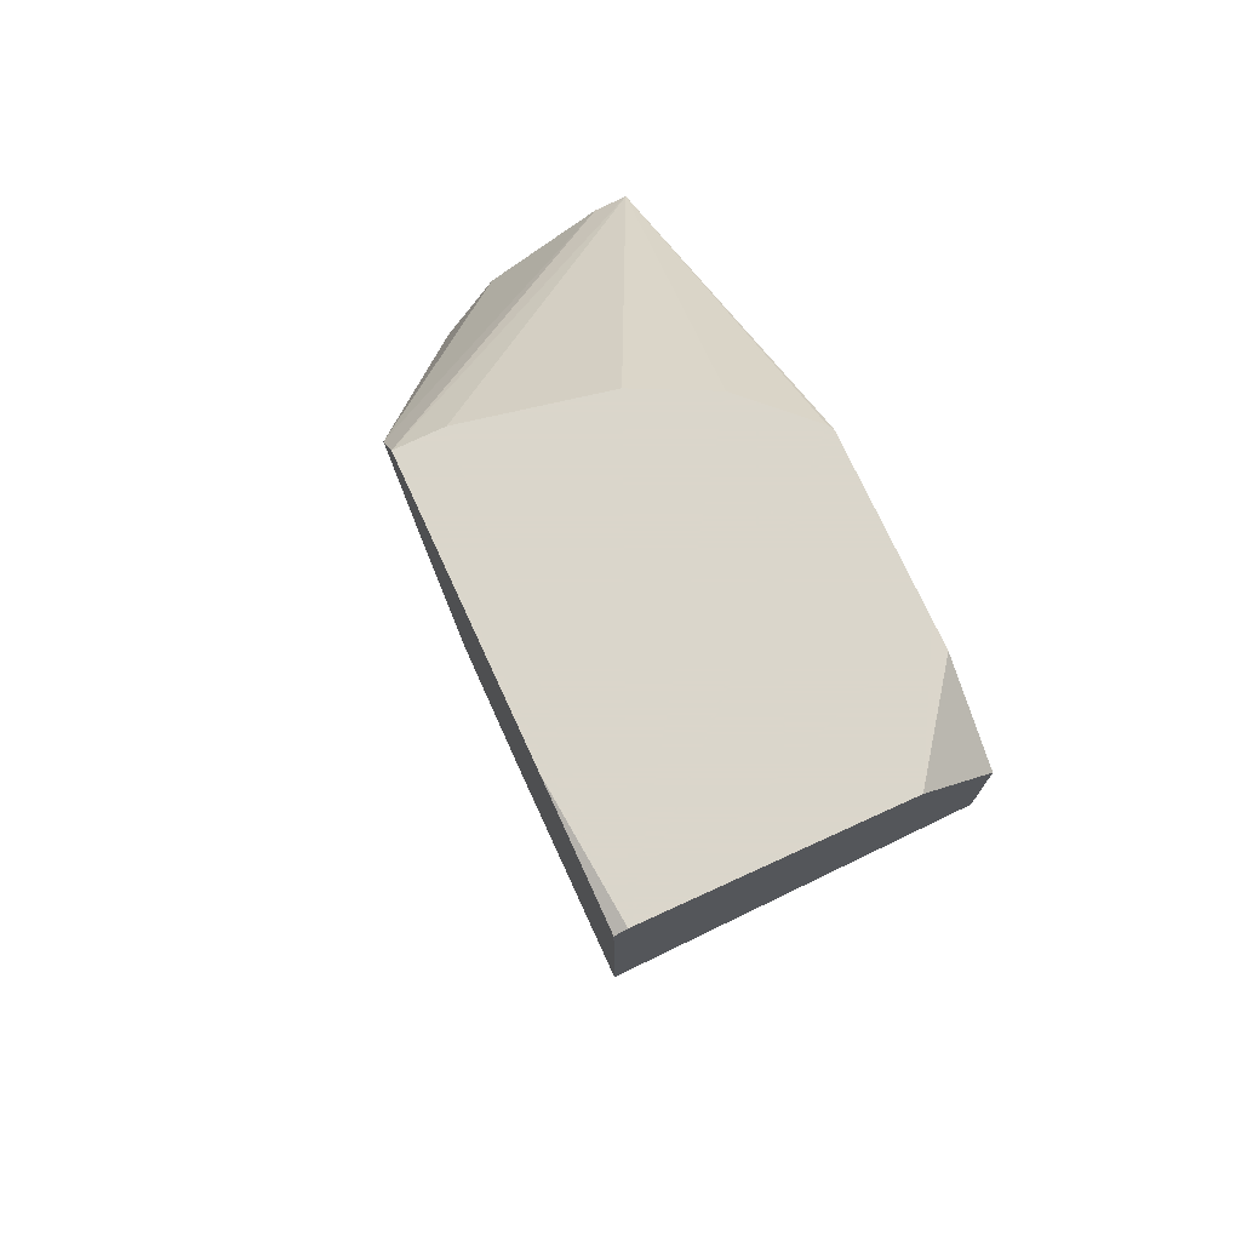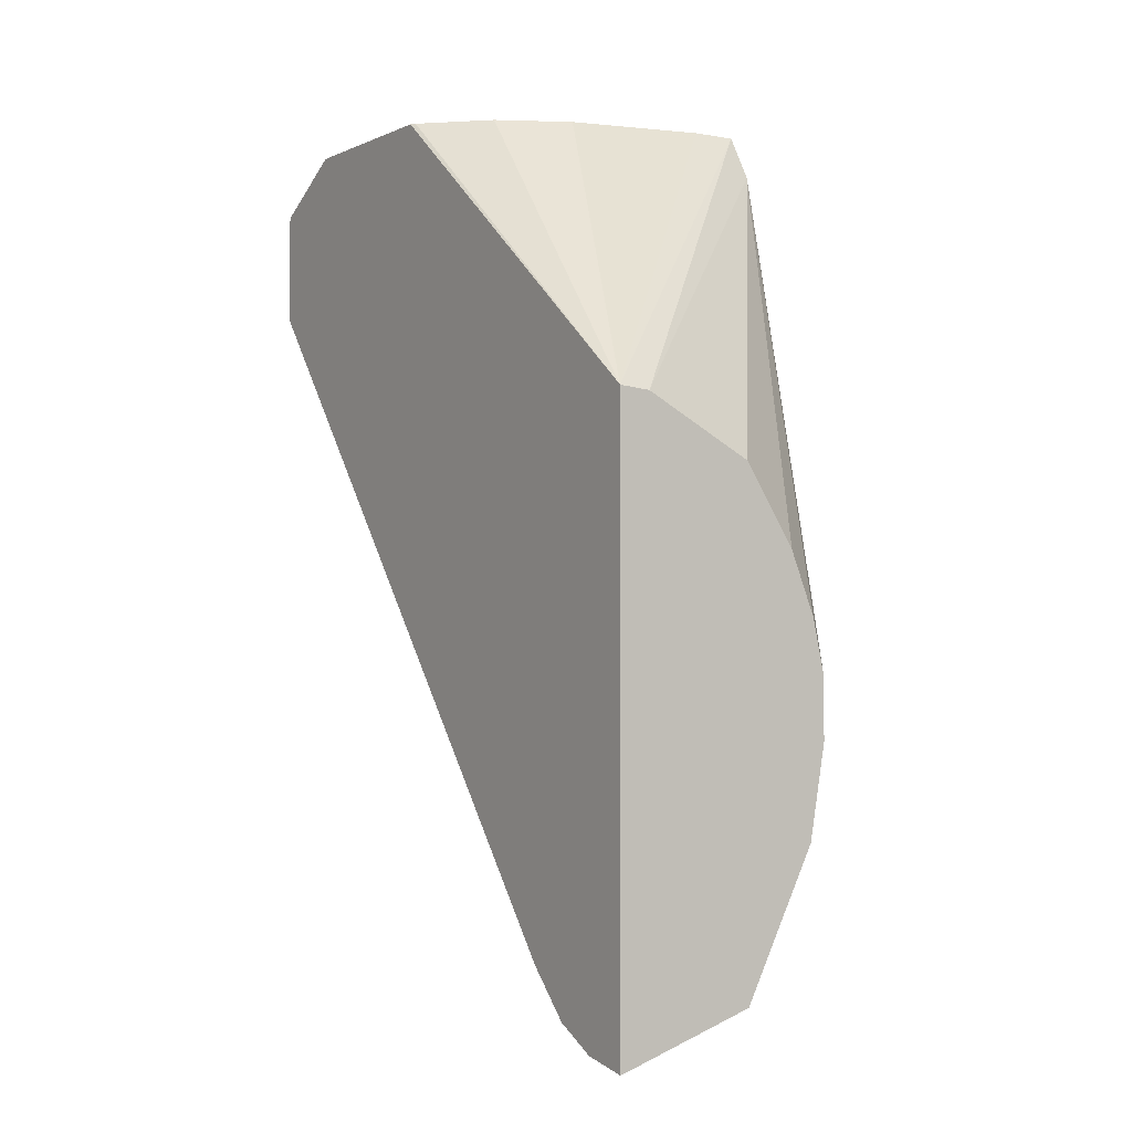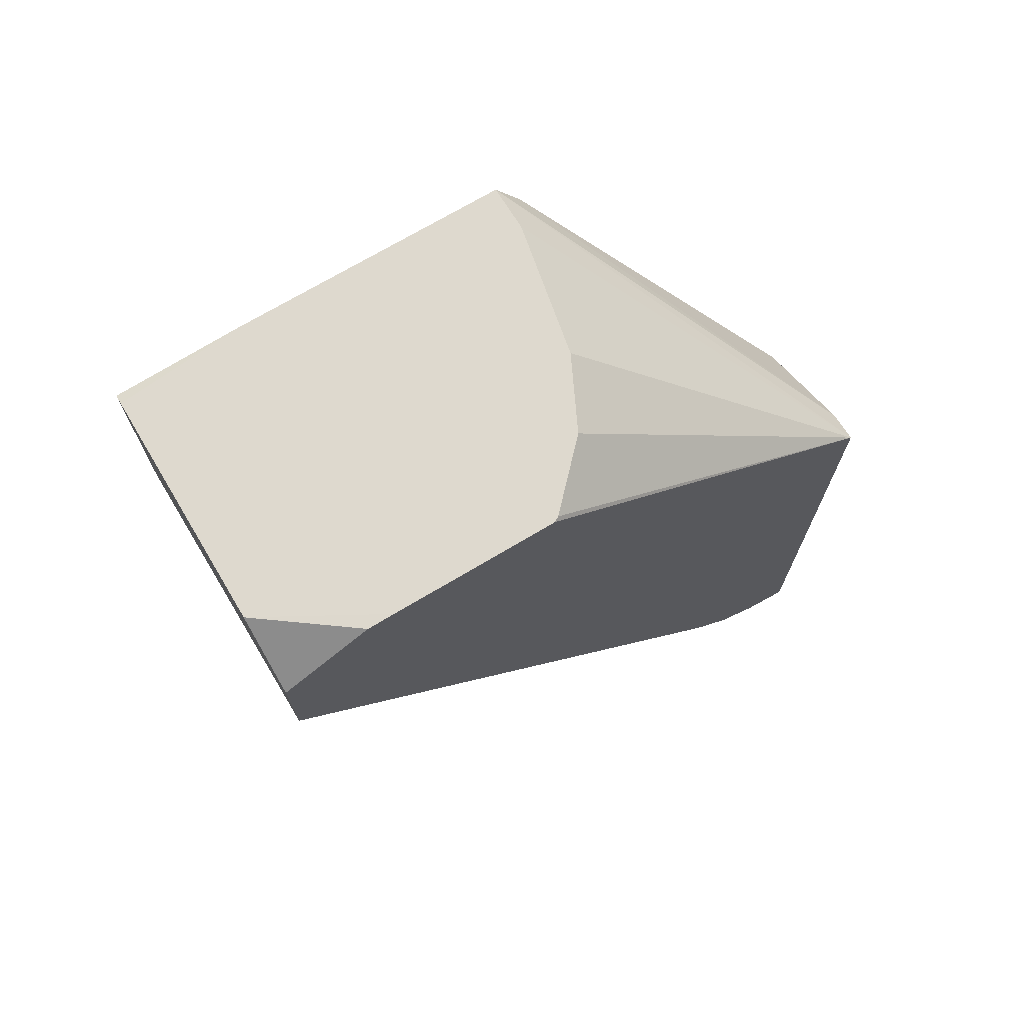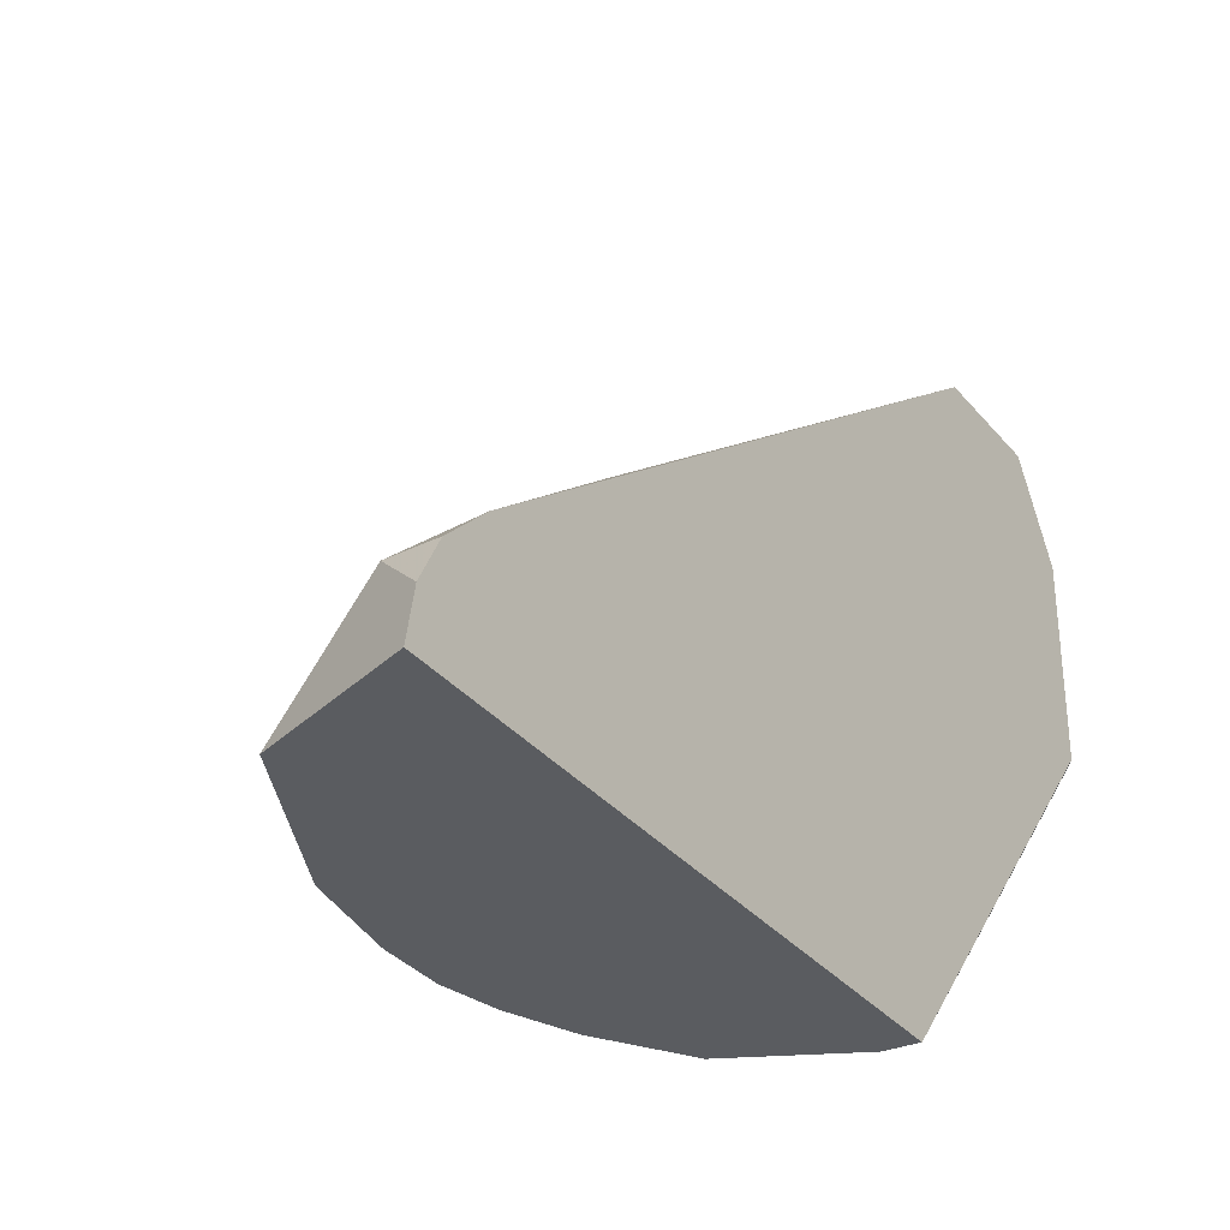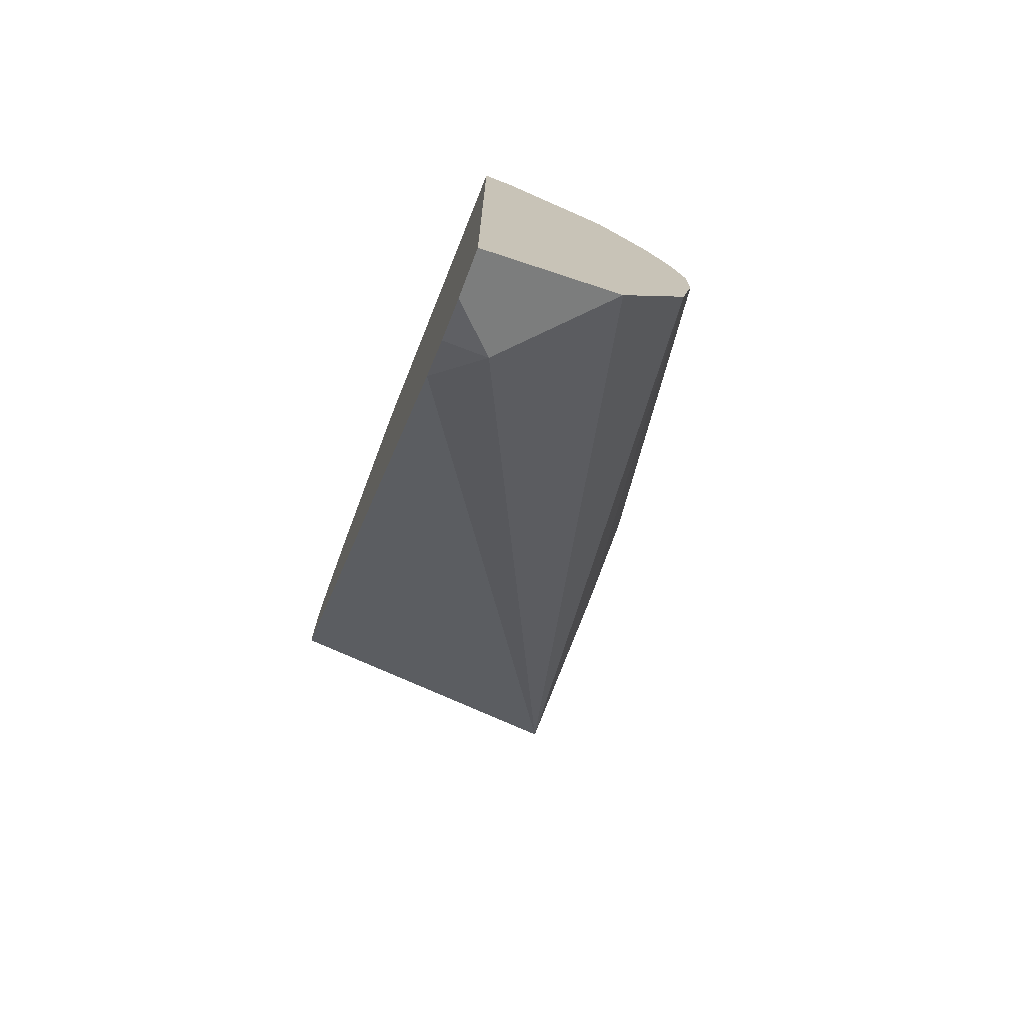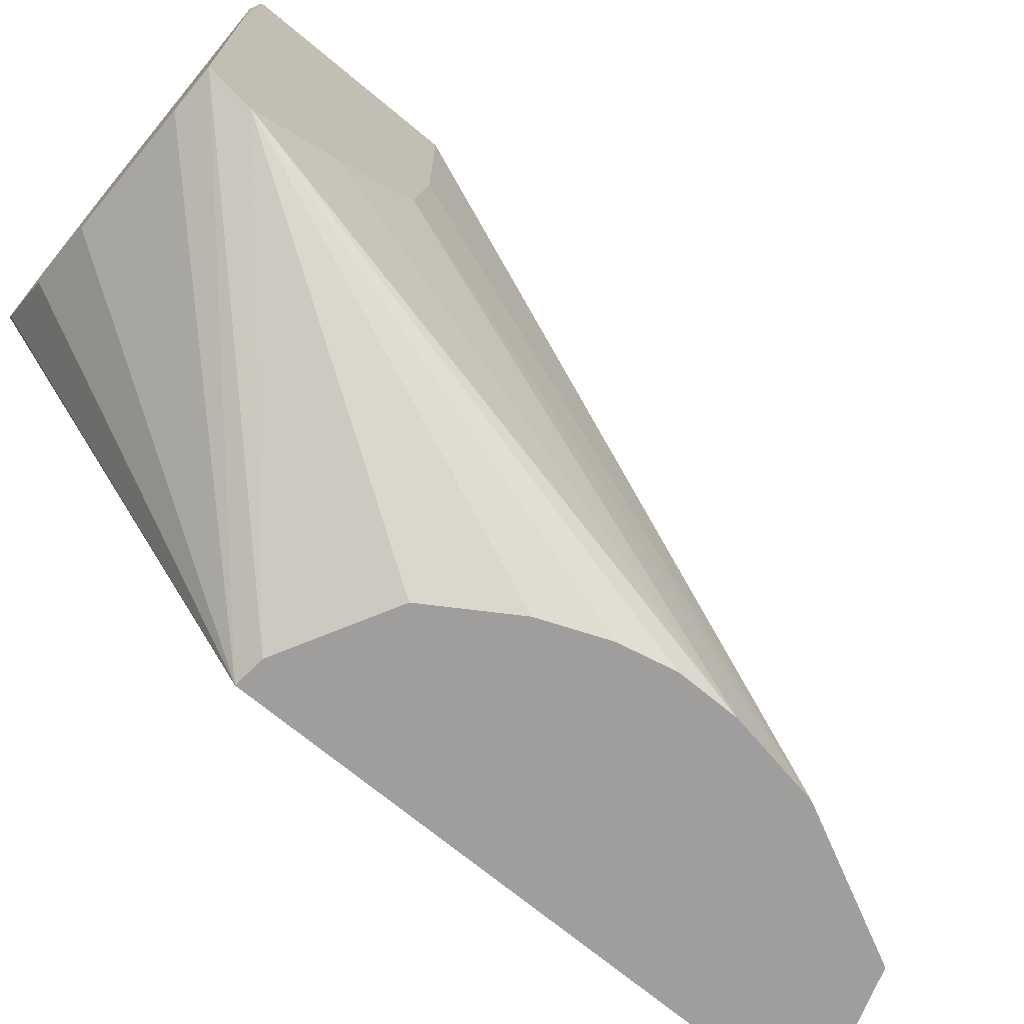
<metadata>
{"format":"obj","ext":"obj","renderer":"f3d","projection":"perspective","resolution":1024,"background":"white","views":[{"elev":73.7,"azim":155.4,"up":"+Z"},{"elev":-1.7,"azim":-32.7,"up":"+Z"},{"elev":71.5,"azim":-120.9,"up":"+Z"},{"elev":-33.9,"azim":-146.5,"up":"+Y"},{"elev":-74.3,"azim":-20.7,"up":"+Z"},{"elev":-71.0,"azim":50.3,"up":"+Y"}]}
</metadata>
<code>
v -0.4075 0.07709 0.07131
v -0.4075 0.04075 0.07131
v -0.4271 -0.04833 -0.02114
v -0.4407 -0.04833 -0.04832
v -0.4585 -0.03056 -0.05093
v -0.467 -0.02206 -0.04243
v -0.467 0.07709 0.08149
v -0.4075 0.07709 0.1121
v -0.4075 0.02036 0.07387
v -0.4241 -0.04833 -0.003771
v -0.467 -0.04833 -0.05684
v -0.467 -0.03907 -0.05519
v -0.467 -0.03056 -0.05093
v -0.467 0.07709 0.1035
v -0.4097 0.07709 0.1132
v -0.4075 0.05246 0.1132
v -0.4075 0.006807 0.0883
v -0.4241 -0.04833 0.007577
v -0.4075 -0.00509 0.1044
v -0.467 -0.04833 0.05593
v -0.467 0.06022 0.1131
v -0.4545 0.07709 0.1132
v -0.4075 1.76e-05 0.1132
v -0.4264 -0.04833 0.01773
v -0.4611 -0.04833 0.05537
v -0.4407 -0.04833 0.04453
v -0.4311 -0.04833 0.02954
v -0.4163 -0.0001052 0.1132
v -0.4417 0.0051 0.1132
v -0.4553 0.0118 0.1132
v -0.4664 0.02264 0.1132
v -0.467 0.02364 0.1132
v -0.467 0.05518 0.1132
f 15 33 32
f 15 22 33
f 14 21 22
f 10 19 18
f 10 17 19
f 6 14 7
f 8 15 16
f 6 21 14
f 6 33 21
f 6 32 33
f 15 32 31
f 9 17 10
f 6 20 32
f 19 25 26
f 15 30 29
f 15 29 28
f 15 28 23
f 15 23 16
f 18 19 24
f 19 23 25
f 19 26 27
f 19 27 24
f 20 25 23
f 20 23 28
f 20 28 29
f 20 29 30
f 20 30 31
f 6 11 20
f 15 31 30
f 6 12 11
f 1 9 2
f 5 13 6
f 20 31 32
f 1 2 3
f 1 3 4
f 1 4 5
f 1 5 6
f 1 6 7
f 1 7 14
f 1 14 22
f 1 22 15
f 1 15 8
f 1 8 16
f 1 16 23
f 1 23 19
f 6 13 12
f 1 19 17
f 2 9 3
f 3 10 18
f 3 18 24
f 3 24 27
f 3 27 26
f 3 26 25
f 3 25 20
f 3 20 11
f 3 11 4
f 3 9 10
f 4 11 5
f 5 11 12
f 5 12 13
f 1 17 9
f 21 33 22

</code>
